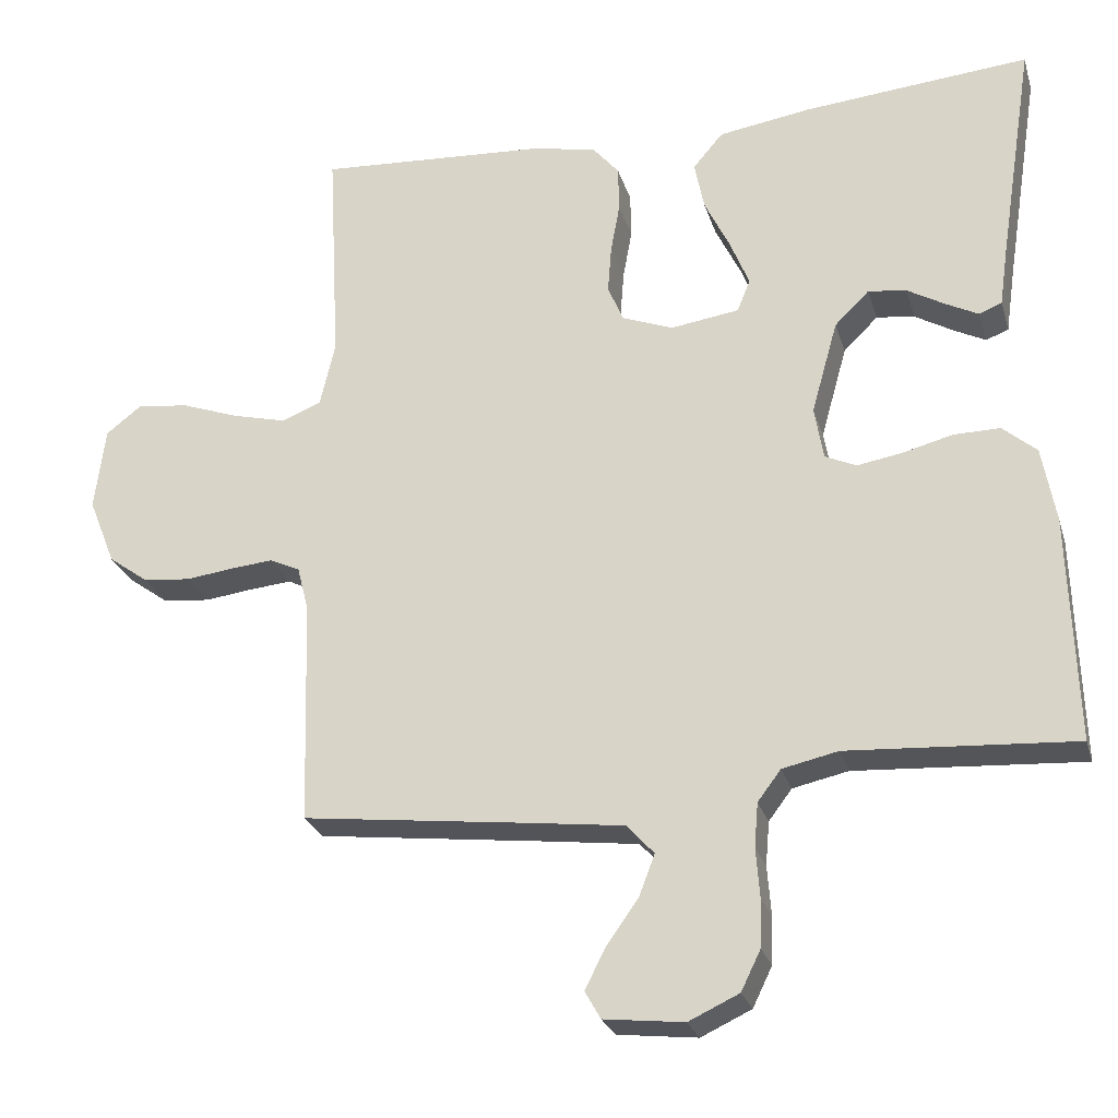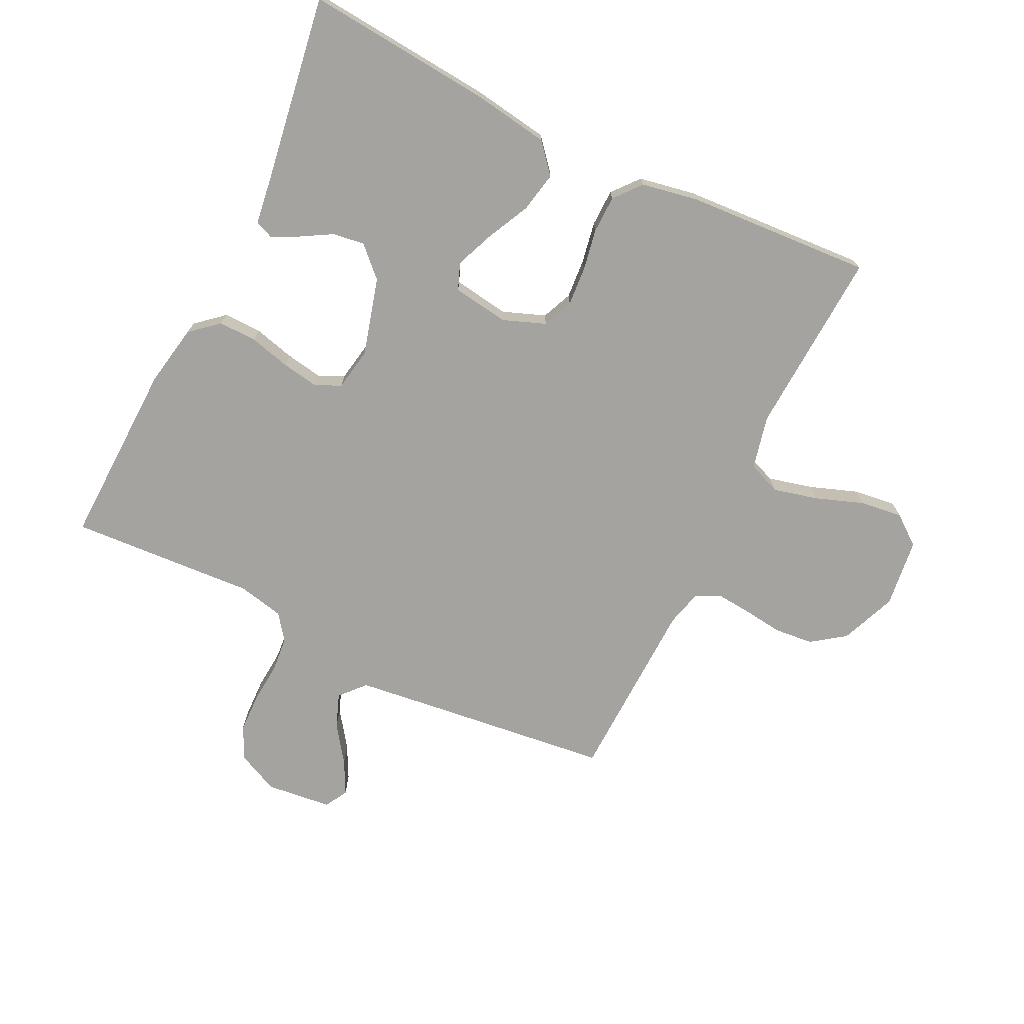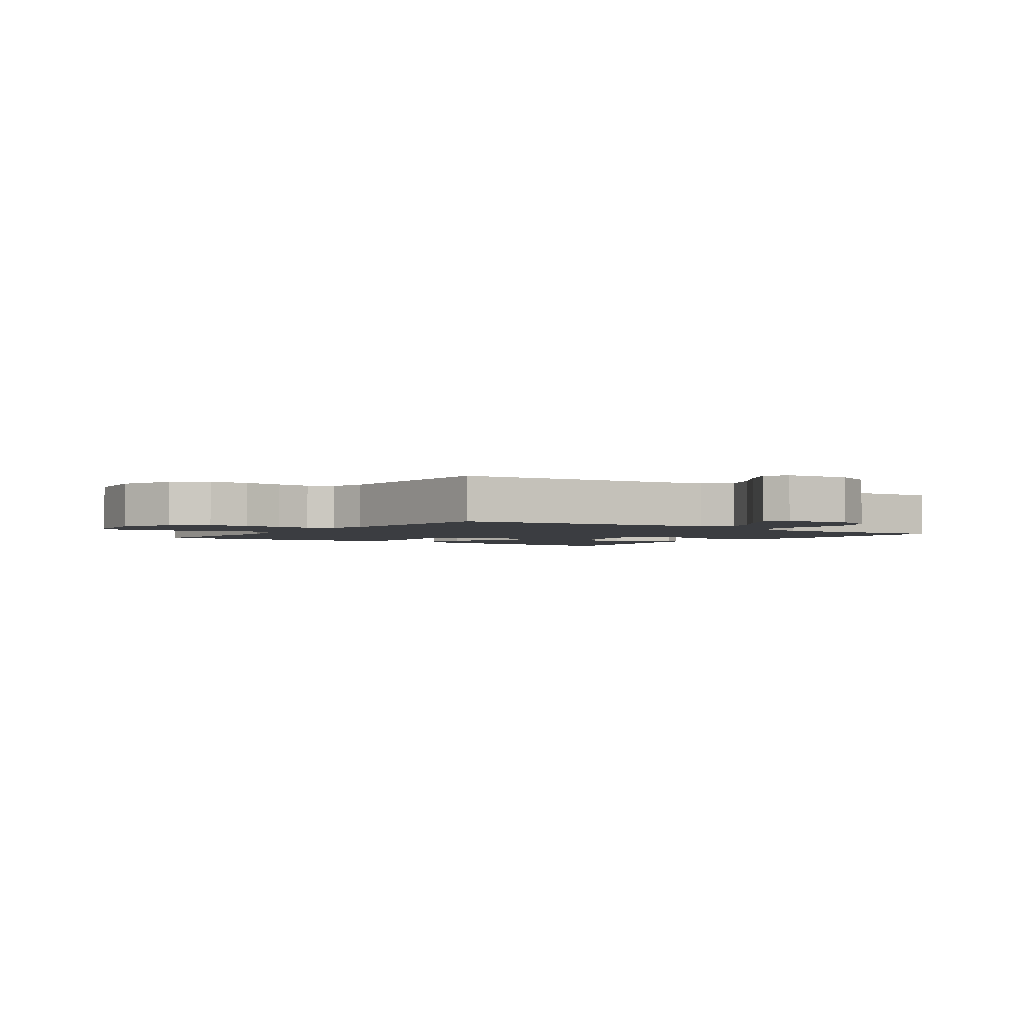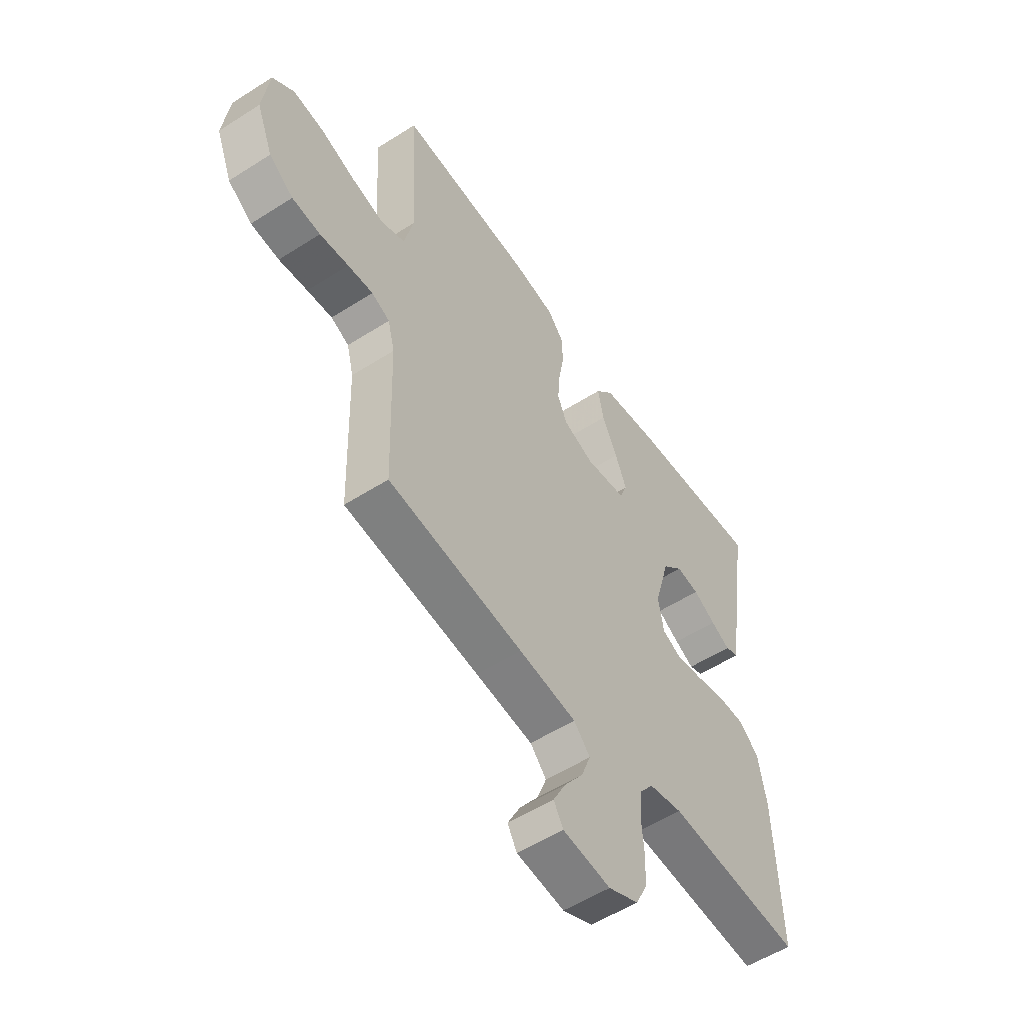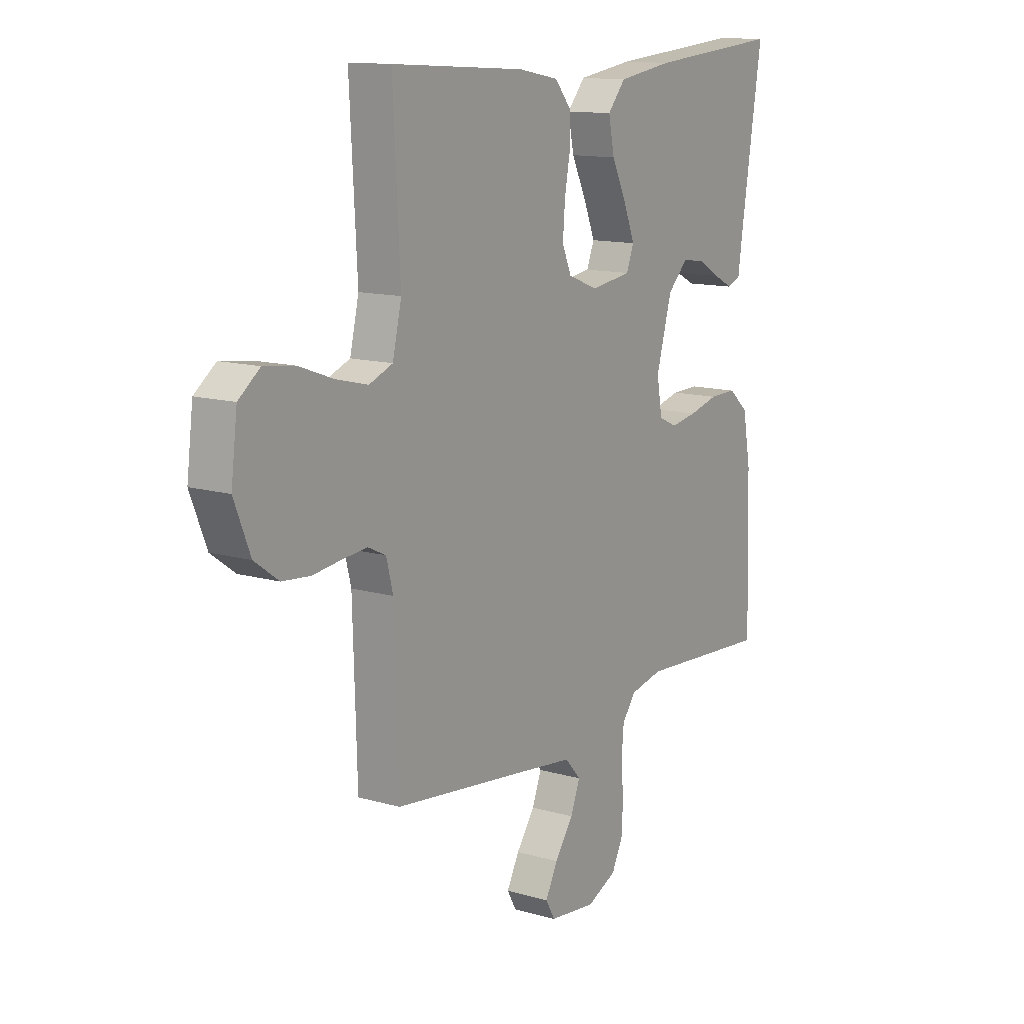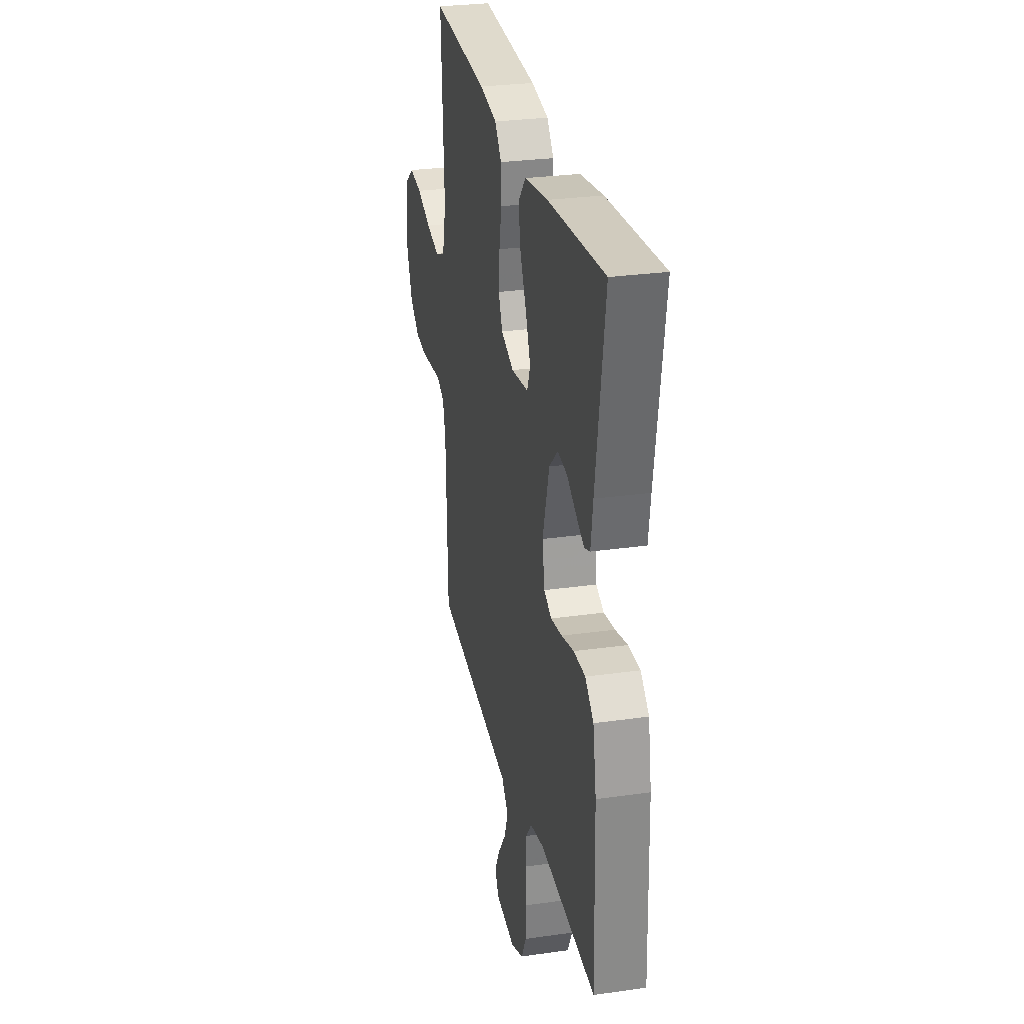
<metadata>
{"format":"obj","ext":"obj","renderer":"f3d","projection":"perspective","resolution":1024,"background":"white","views":[{"elev":-25.8,"azim":-164.6,"up":"+Z"},{"elev":-72.8,"azim":-26.1,"up":"+Y"},{"elev":-2.5,"azim":144.5,"up":"+Y"},{"elev":-54.8,"azim":124.1,"up":"+Z"},{"elev":12.9,"azim":123.5,"up":"+Z"},{"elev":28.7,"azim":-102.0,"up":"+Z"}]}
</metadata>
<code>
v 0.5 0.07 0.5
v 0.484 0.07 0.2
v 0.504 0.07 0.114
v 0.557 0.07 0.093
v 0.629 0.07 0.111
v 0.706 0.07 0.139
v 0.775 0.07 0.148
v 0.823 0.07 0.111
v 0.837 0.07 0
v 0.801 0.07 -0.09
v 0.747 0.07 -0.129
v 0.684 0.07 -0.135
v 0.62 0.07 -0.127
v 0.564 0.07 -0.122
v 0.524 0.07 -0.141
v 0.509 0.07 -0.2
v 0.5 0.07 -0.5
v 0.2 0.07 -0.536
v 0.072 0.07 -0.552
v 0.036 0.07 -0.592
v 0.057 0.07 -0.647
v 0.099 0.07 -0.706
v 0.127 0.07 -0.76
v 0.106 0.07 -0.797
v 0 0.07 -0.809
v -0.067 0.07 -0.778
v -0.093 0.07 -0.725
v -0.095 0.07 -0.662
v -0.09 0.07 -0.596
v -0.095 0.07 -0.538
v -0.126 0.07 -0.497
v -0.2 0.07 -0.481
v -0.5 0.07 -0.5
v -0.491 0.07 -0.2
v -0.473 0.07 -0.1
v -0.428 0.07 -0.061
v -0.366 0.07 -0.062
v -0.3 0.07 -0.079
v -0.24 0.07 -0.089
v -0.199 0.07 -0.07
v -0.187 0.07 0
v -0.222 0.07 0.124
v -0.268 0.07 0.169
v -0.319 0.07 0.162
v -0.369 0.07 0.133
v -0.412 0.07 0.111
v -0.442 0.07 0.123
v -0.453 0.07 0.2
v -0.5 0.07 0.5
v -0.2 0.07 0.474
v -0.076 0.07 0.455
v -0.036 0.07 0.408
v -0.049 0.07 0.343
v -0.083 0.07 0.273
v -0.108 0.07 0.211
v -0.091 0.07 0.168
v 0 0.07 0.155
v 0.068 0.07 0.181
v 0.089 0.07 0.23
v 0.084 0.07 0.294
v 0.072 0.07 0.36
v 0.073 0.07 0.421
v 0.109 0.07 0.464
v 0.2 0.07 0.481
v 0.5 0 0.5
v 0.484 0 0.2
v 0.504 0 0.114
v 0.557 0 0.093
v 0.629 0 0.111
v 0.706 0 0.139
v 0.775 0 0.148
v 0.823 0 0.111
v 0.837 0 0
v 0.801 0 -0.09
v 0.747 0 -0.129
v 0.684 0 -0.135
v 0.62 0 -0.127
v 0.564 0 -0.122
v 0.524 0 -0.141
v 0.509 0 -0.2
v 0.5 0 -0.5
v 0.2 0 -0.536
v 0.072 0 -0.552
v 0.036 0 -0.592
v 0.057 0 -0.647
v 0.099 0 -0.706
v 0.127 0 -0.76
v 0.106 0 -0.797
v 0 0 -0.809
v -0.067 0 -0.778
v -0.093 0 -0.725
v -0.095 0 -0.662
v -0.09 0 -0.596
v -0.095 0 -0.538
v -0.126 0 -0.497
v -0.2 0 -0.481
v -0.5 0 -0.5
v -0.491 0 -0.2
v -0.473 0 -0.1
v -0.428 0 -0.061
v -0.366 0 -0.062
v -0.3 0 -0.079
v -0.24 0 -0.089
v -0.199 0 -0.07
v -0.187 0 0
v -0.222 0 0.124
v -0.268 0 0.169
v -0.319 0 0.162
v -0.369 0 0.133
v -0.412 0 0.111
v -0.442 0 0.123
v -0.453 0 0.2
v -0.5 0 0.5
v -0.2 0 0.474
v -0.076 0 0.455
v -0.036 0 0.408
v -0.049 0 0.343
v -0.083 0 0.273
v -0.108 0 0.211
v -0.091 0 0.168
v 0 0 0.155
v 0.068 0 0.181
v 0.089 0 0.23
v 0.084 0 0.294
v 0.072 0 0.36
v 0.073 0 0.421
v 0.109 0 0.464
v 0.2 0 0.481
f 64 1 2
f 63 64 2
f 62 63 2
f 61 62 2
f 60 61 2
f 59 60 2 3
f 58 59 3 4
f 57 58 4
f 52 53 54
f 51 52 54
f 50 51 54
f 49 50 54
f 48 49 54
f 48 54 55
f 46 47 48
f 45 46 48
f 44 45 48
f 43 44 48 55
f 42 43 55 56
f 36 37 38
f 35 36 38
f 34 35 38
f 33 34 38
f 32 33 38
f 31 32 38 39
f 30 31 39 40
f 27 28 29
f 26 27 29
f 25 26 29
f 24 25 29
f 23 24 29
f 22 23 29
f 21 22 29
f 20 21 29 30
f 30 40 41
f 20 30 41
f 19 20 41
f 16 17 18
f 42 56 57
f 41 42 57
f 19 41 57
f 18 19 57
f 16 18 57
f 15 16 57
f 11 12 13
f 10 11 13
f 9 10 13
f 8 9 13
f 7 8 13
f 6 7 13
f 5 6 13
f 14 15 57 4
f 4 5 13 14
f 66 65 128
f 66 128 127
f 66 127 126
f 66 126 125
f 66 125 124
f 67 66 124 123
f 68 67 123 122
f 68 122 121
f 118 117 116
f 118 116 115
f 118 115 114
f 118 114 113
f 118 113 112
f 119 118 112
f 112 111 110
f 112 110 109
f 112 109 108
f 119 112 108 107
f 120 119 107 106
f 102 101 100
f 102 100 99
f 102 99 98
f 102 98 97
f 102 97 96
f 103 102 96 95
f 104 103 95 94
f 93 92 91
f 93 91 90
f 93 90 89
f 93 89 88
f 93 88 87
f 93 87 86
f 93 86 85
f 94 93 85 84
f 105 104 94
f 105 94 84
f 105 84 83
f 82 81 80
f 121 120 106
f 121 106 105
f 121 105 83
f 121 83 82
f 121 82 80
f 121 80 79
f 77 76 75
f 77 75 74
f 77 74 73
f 77 73 72
f 77 72 71
f 77 71 70
f 77 70 69
f 68 121 79 78
f 78 77 69 68
f 1 65 66 2
f 2 66 67 3
f 3 67 68 4
f 4 68 69 5
f 5 69 70 6
f 6 70 71 7
f 7 71 72 8
f 8 72 73 9
f 9 73 74 10
f 10 74 75 11
f 11 75 76 12
f 12 76 77 13
f 13 77 78 14
f 14 78 79 15
f 15 79 80 16
f 16 80 81 17
f 17 81 82 18
f 18 82 83 19
f 19 83 84 20
f 20 84 85 21
f 21 85 86 22
f 22 86 87 23
f 23 87 88 24
f 24 88 89 25
f 25 89 90 26
f 26 90 91 27
f 27 91 92 28
f 28 92 93 29
f 29 93 94 30
f 30 94 95 31
f 31 95 96 32
f 32 96 97 33
f 33 97 98 34
f 34 98 99 35
f 35 99 100 36
f 36 100 101 37
f 37 101 102 38
f 38 102 103 39
f 39 103 104 40
f 40 104 105 41
f 41 105 106 42
f 42 106 107 43
f 43 107 108 44
f 44 108 109 45
f 45 109 110 46
f 46 110 111 47
f 47 111 112 48
f 48 112 113 49
f 49 113 114 50
f 50 114 115 51
f 51 115 116 52
f 52 116 117 53
f 53 117 118 54
f 54 118 119 55
f 55 119 120 56
f 56 120 121 57
f 57 121 122 58
f 58 122 123 59
f 59 123 124 60
f 60 124 125 61
f 61 125 126 62
f 62 126 127 63
f 63 127 128 64
f 64 128 65 1

</code>
